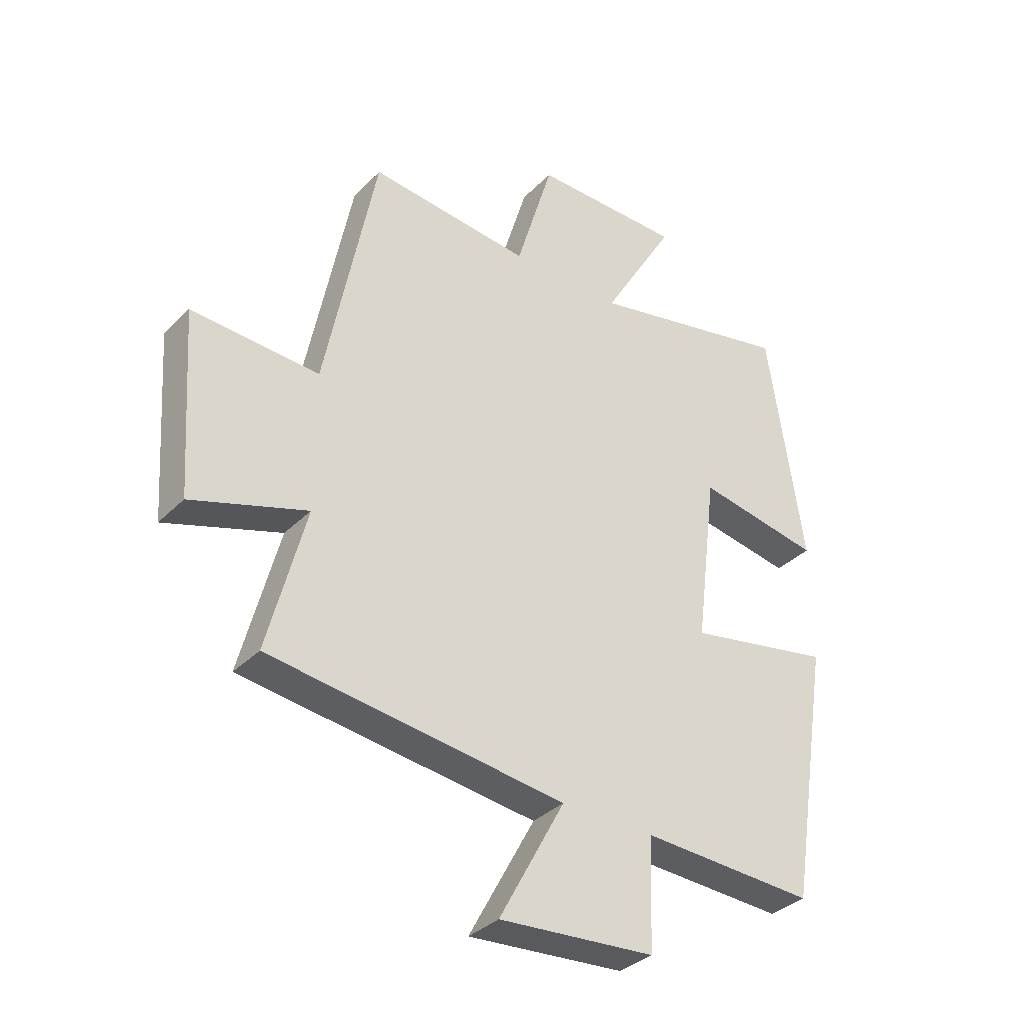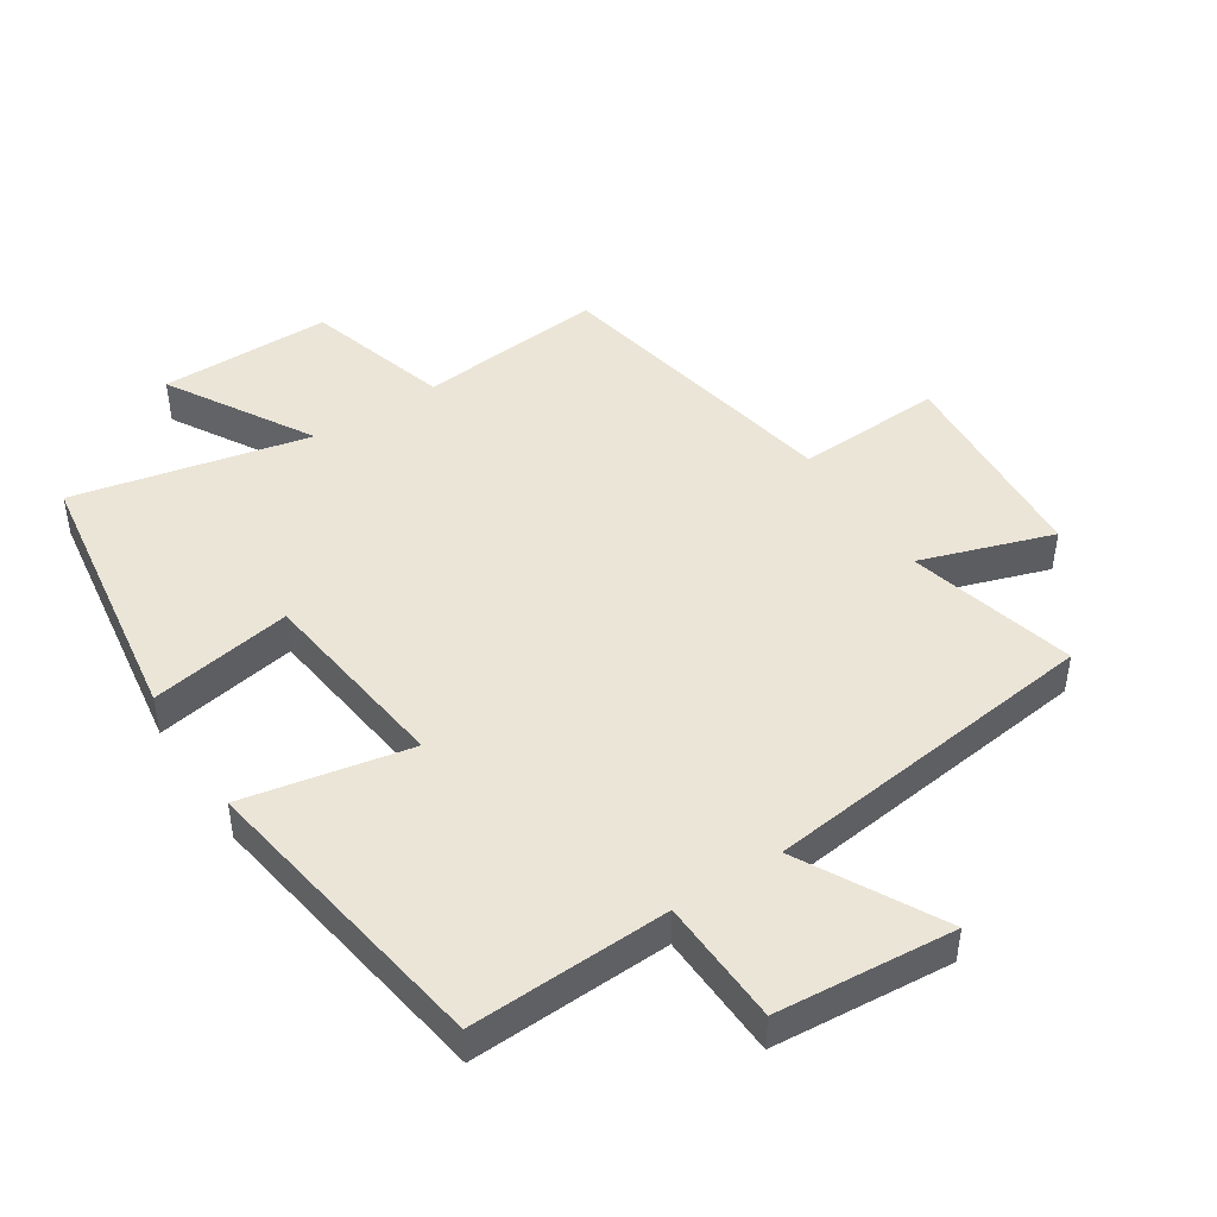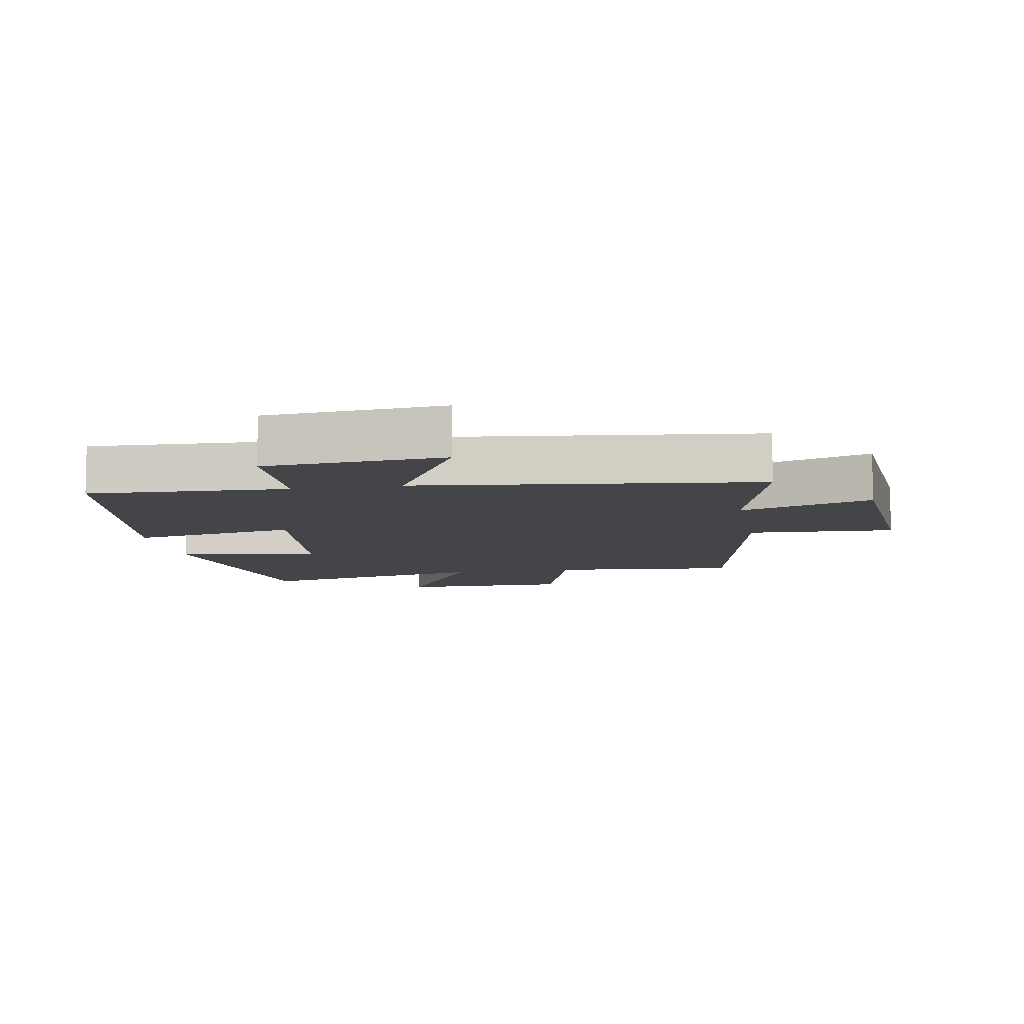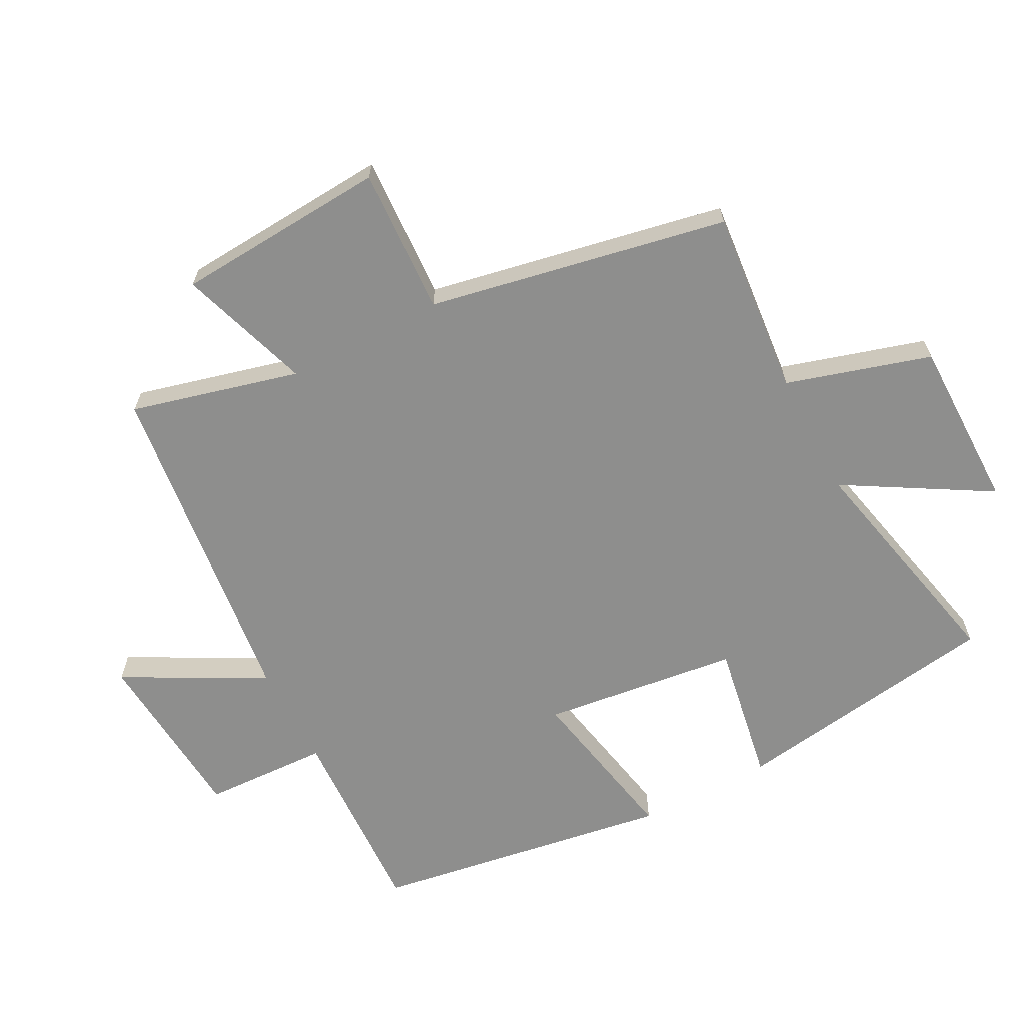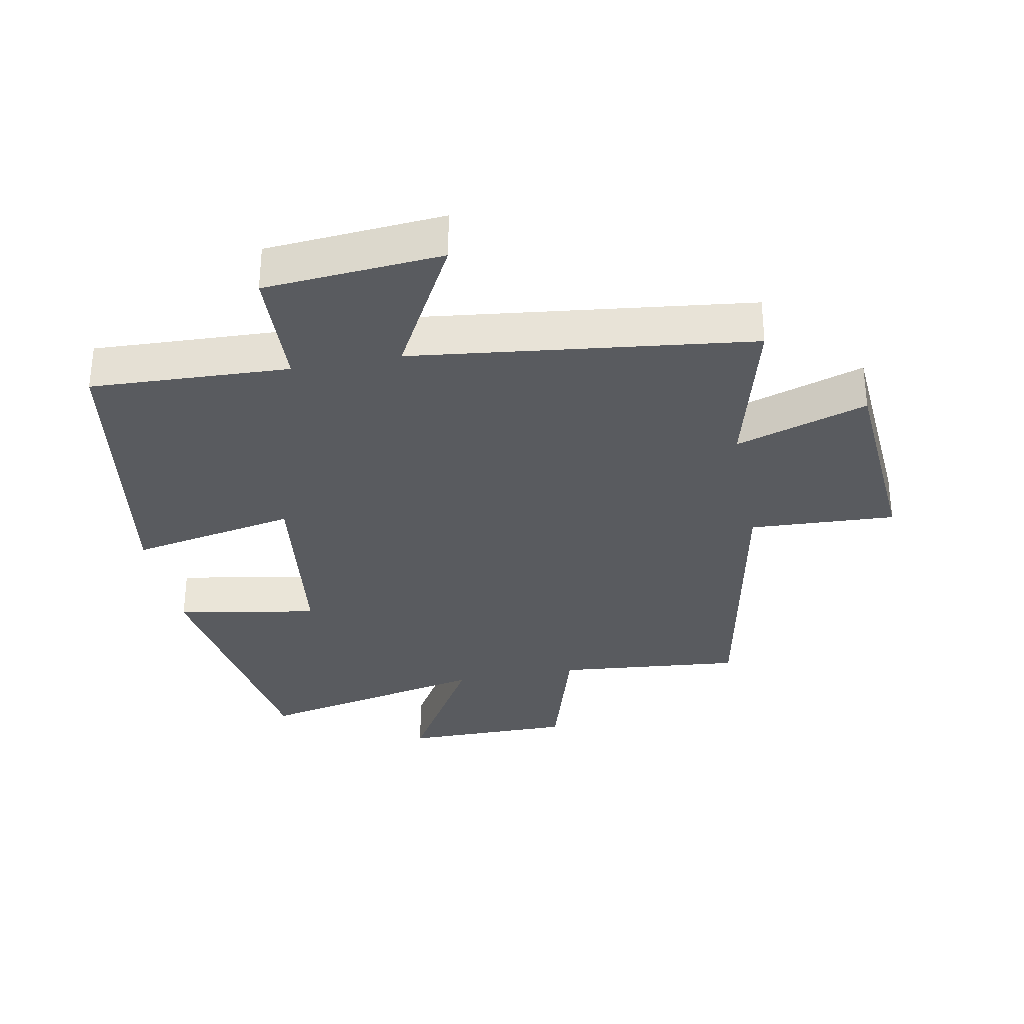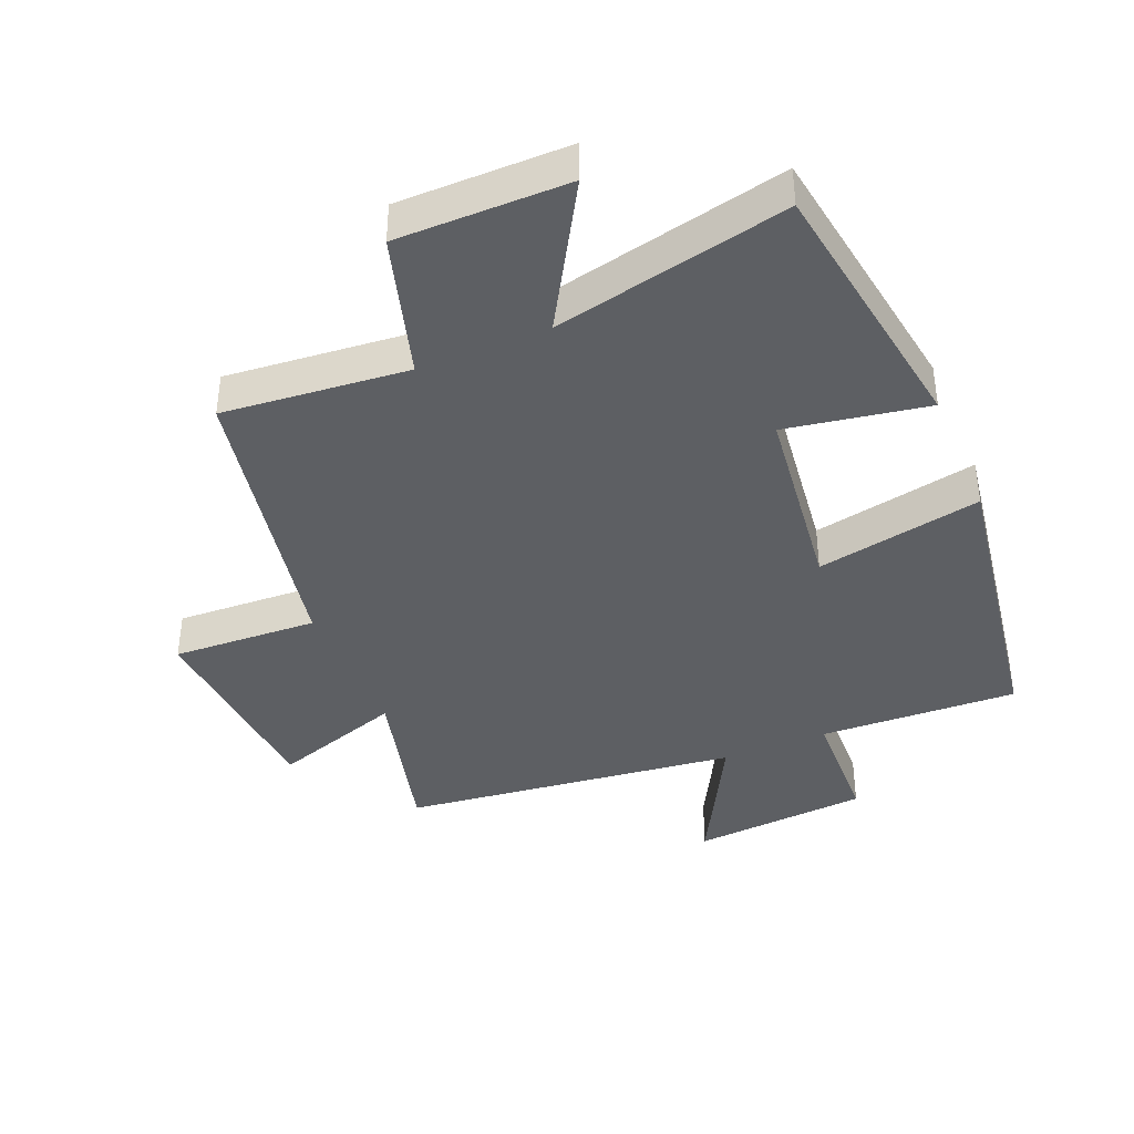
<metadata>
{"format":"obj","ext":"obj","renderer":"f3d","projection":"perspective","resolution":1024,"background":"white","views":[{"elev":-34.9,"azim":-37.5,"up":"+Z"},{"elev":46.0,"azim":147.1,"up":"+Y"},{"elev":-8.6,"azim":-169.7,"up":"+Y"},{"elev":-64.9,"azim":-62.2,"up":"+Y"},{"elev":-32.1,"azim":-169.1,"up":"+Y"},{"elev":-39.8,"azim":22.8,"up":"+Y"}]}
</metadata>
<code>
v 0.438 0.07 0.579
v 0.5 0.07 0.163
v 0.282 0.07 0.201
v 0.244 0.07 -0.101
v 0.5 0.07 -0.051
v 0.426 0.07 -0.513
v 0.12 0.07 -0.5
v 0.112 0.07 -0.693
v -0.162 0.07 -0.715
v -0.046 0.07 -0.5
v -0.567 0.07 -0.437
v -0.5 0.07 -0.179
v -0.703 0.07 -0.246
v -0.725 0.07 0.08
v -0.5 0.07 0.069
v -0.41 0.07 0.527
v -0.124 0.07 0.5
v -0.058 0.07 0.721
v 0.206 0.07 0.721
v 0.076 0.07 0.5
v 0.438 0 0.579
v 0.5 0 0.163
v 0.282 0 0.201
v 0.244 0 -0.101
v 0.5 0 -0.051
v 0.426 0 -0.513
v 0.12 0 -0.5
v 0.112 0 -0.693
v -0.162 0 -0.715
v -0.046 0 -0.5
v -0.567 0 -0.437
v -0.5 0 -0.179
v -0.703 0 -0.246
v -0.725 0 0.08
v -0.5 0 0.069
v -0.41 0 0.527
v -0.124 0 0.5
v -0.058 0 0.721
v 0.206 0 0.721
v 0.076 0 0.5
f 17 18 19 20
f 15 16 17
f 15 17 20
f 12 13 14 15
f 12 15 20 1
f 10 11 12 1
f 7 8 9 10
f 4 5 6 7
f 3 4 7 10
f 1 2 3
f 1 3 10
f 40 39 38 37
f 37 36 35
f 40 37 35
f 35 34 33 32
f 21 40 35 32
f 21 32 31 30
f 30 29 28 27
f 27 26 25 24
f 30 27 24 23
f 23 22 21
f 30 23 21
f 1 21 22 2
f 2 22 23 3
f 3 23 24 4
f 4 24 25 5
f 5 25 26 6
f 6 26 27 7
f 7 27 28 8
f 8 28 29 9
f 9 29 30 10
f 10 30 31 11
f 11 31 32 12
f 12 32 33 13
f 13 33 34 14
f 14 34 35 15
f 15 35 36 16
f 16 36 37 17
f 17 37 38 18
f 18 38 39 19
f 19 39 40 20
f 20 40 21 1

</code>
